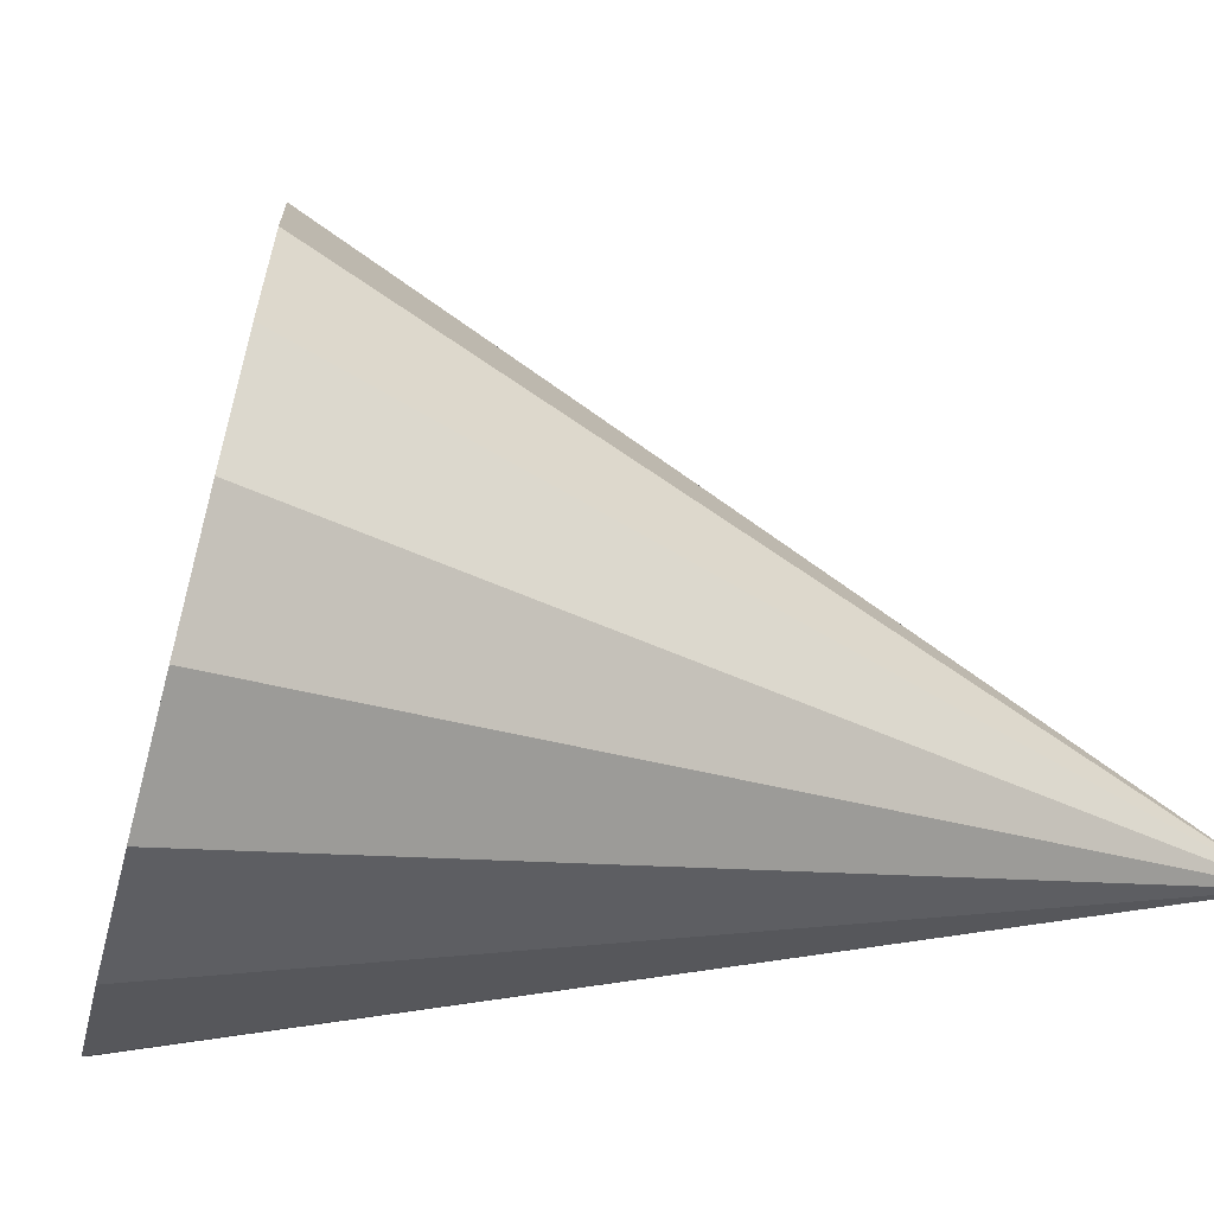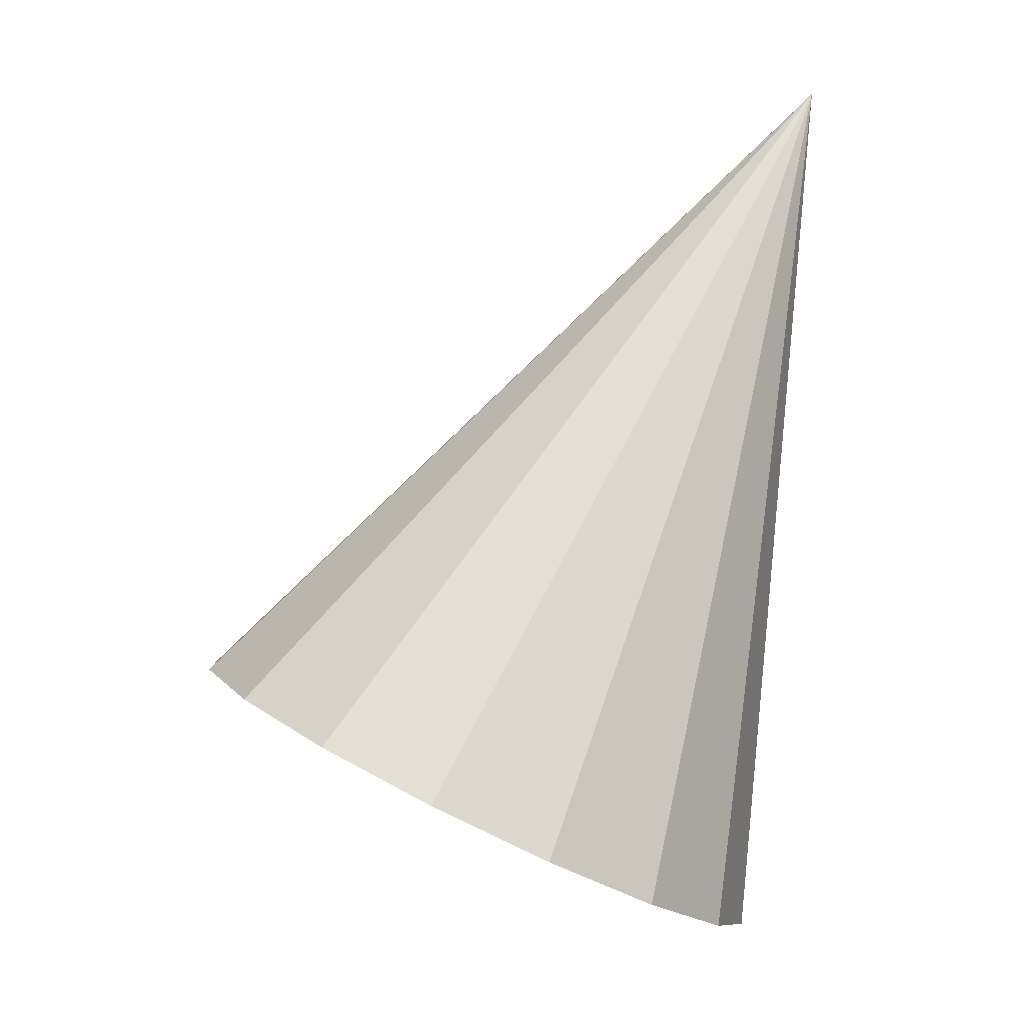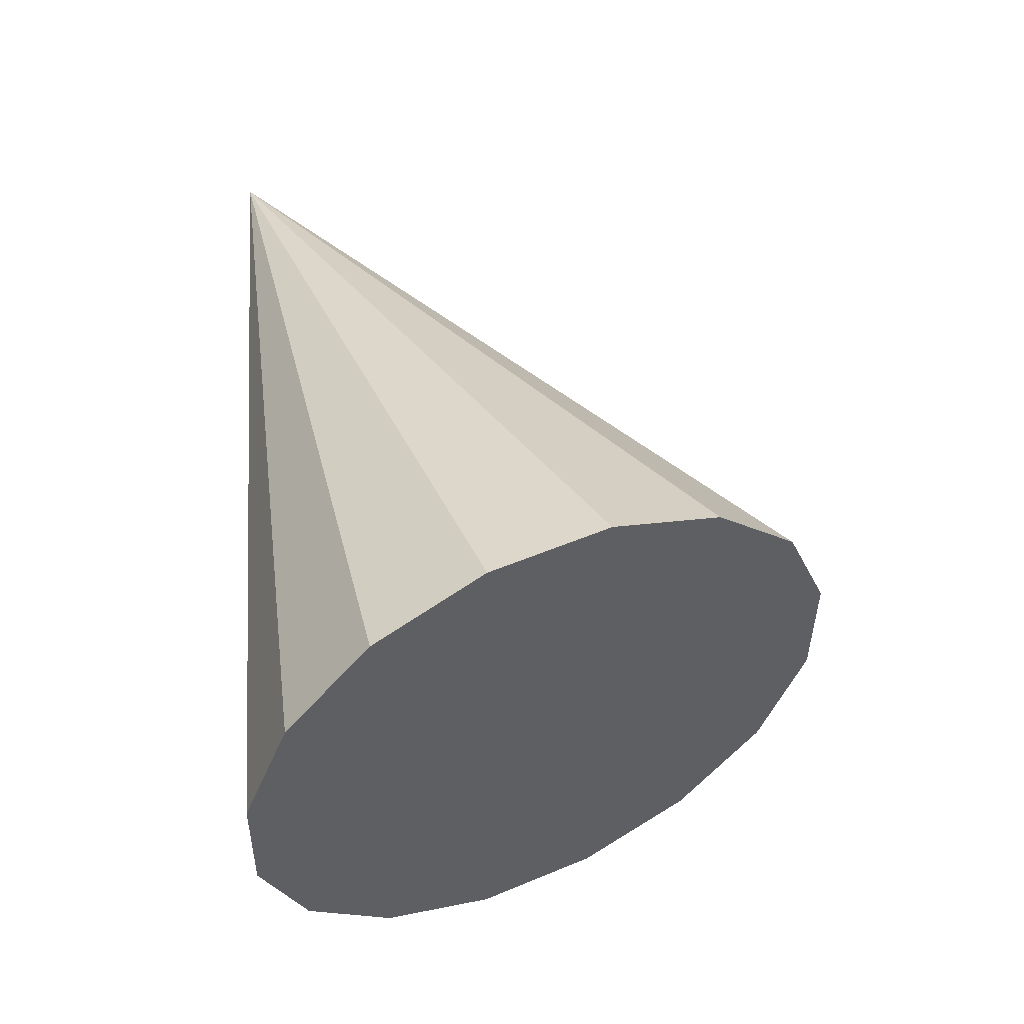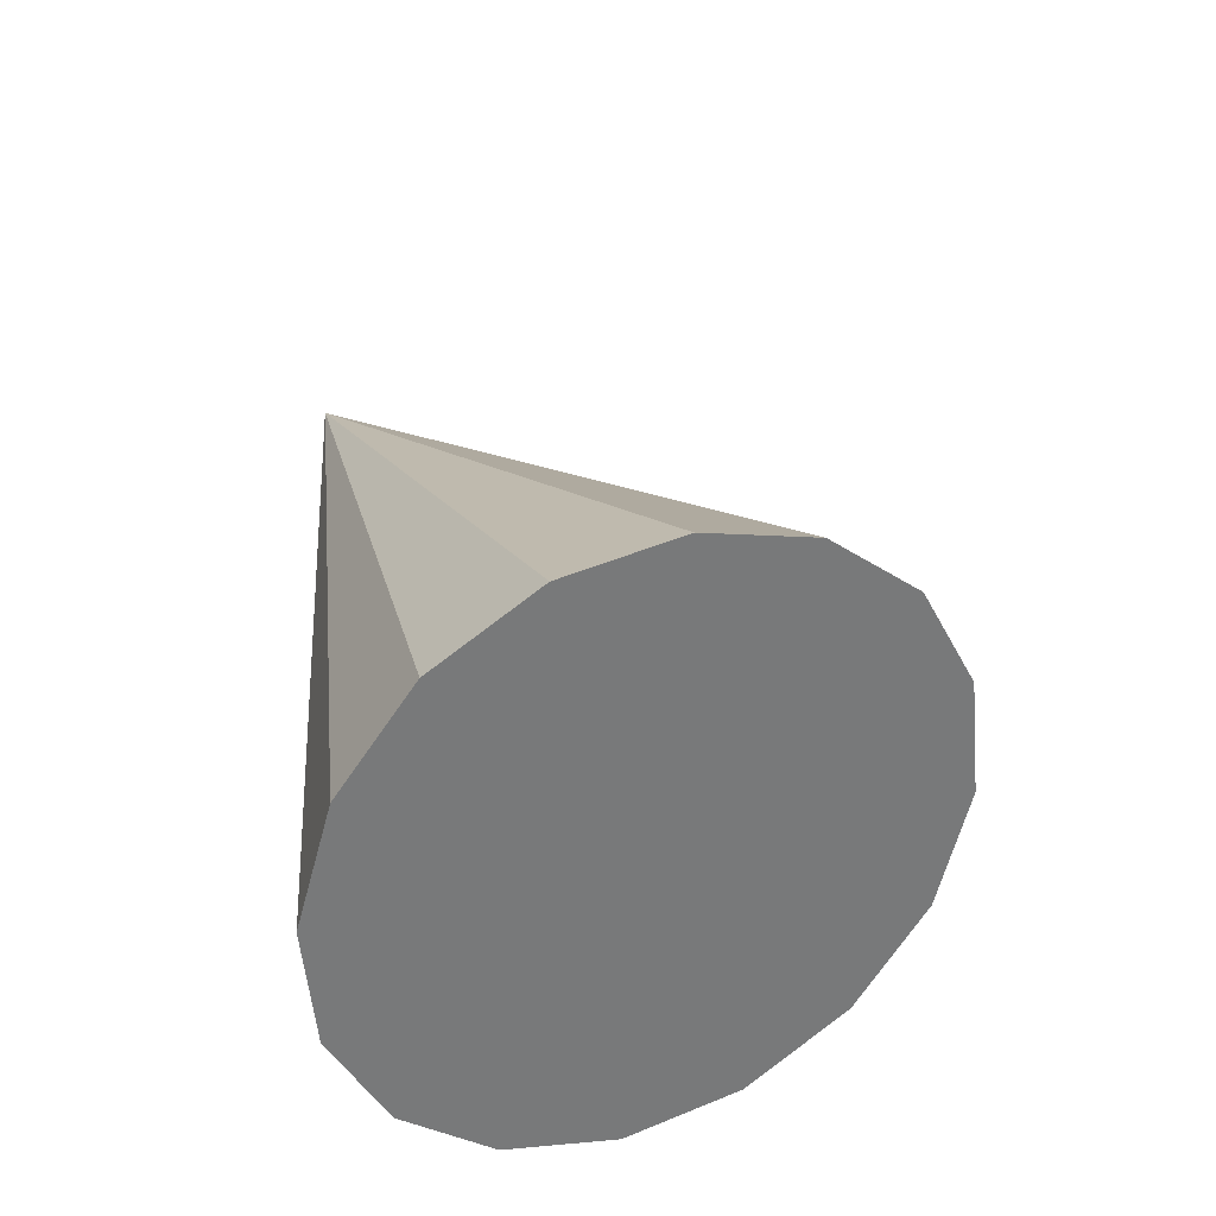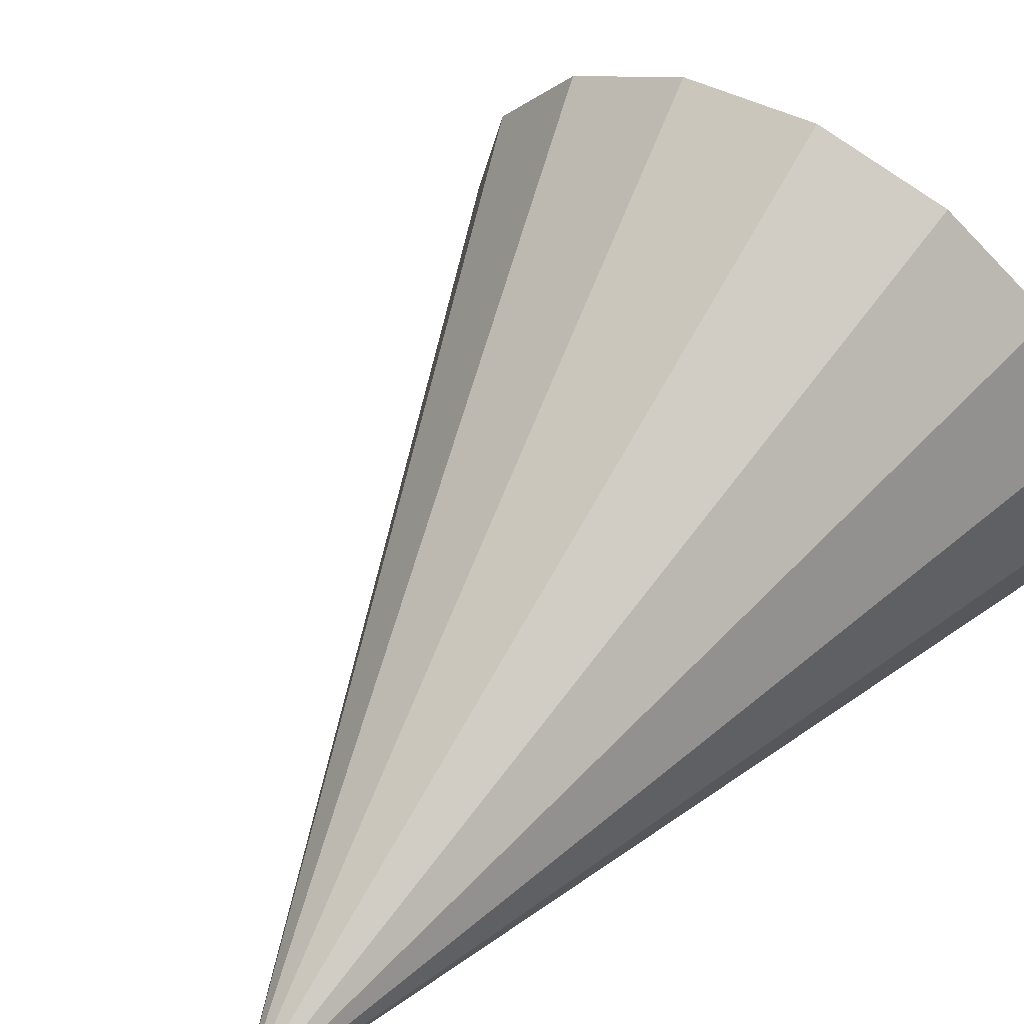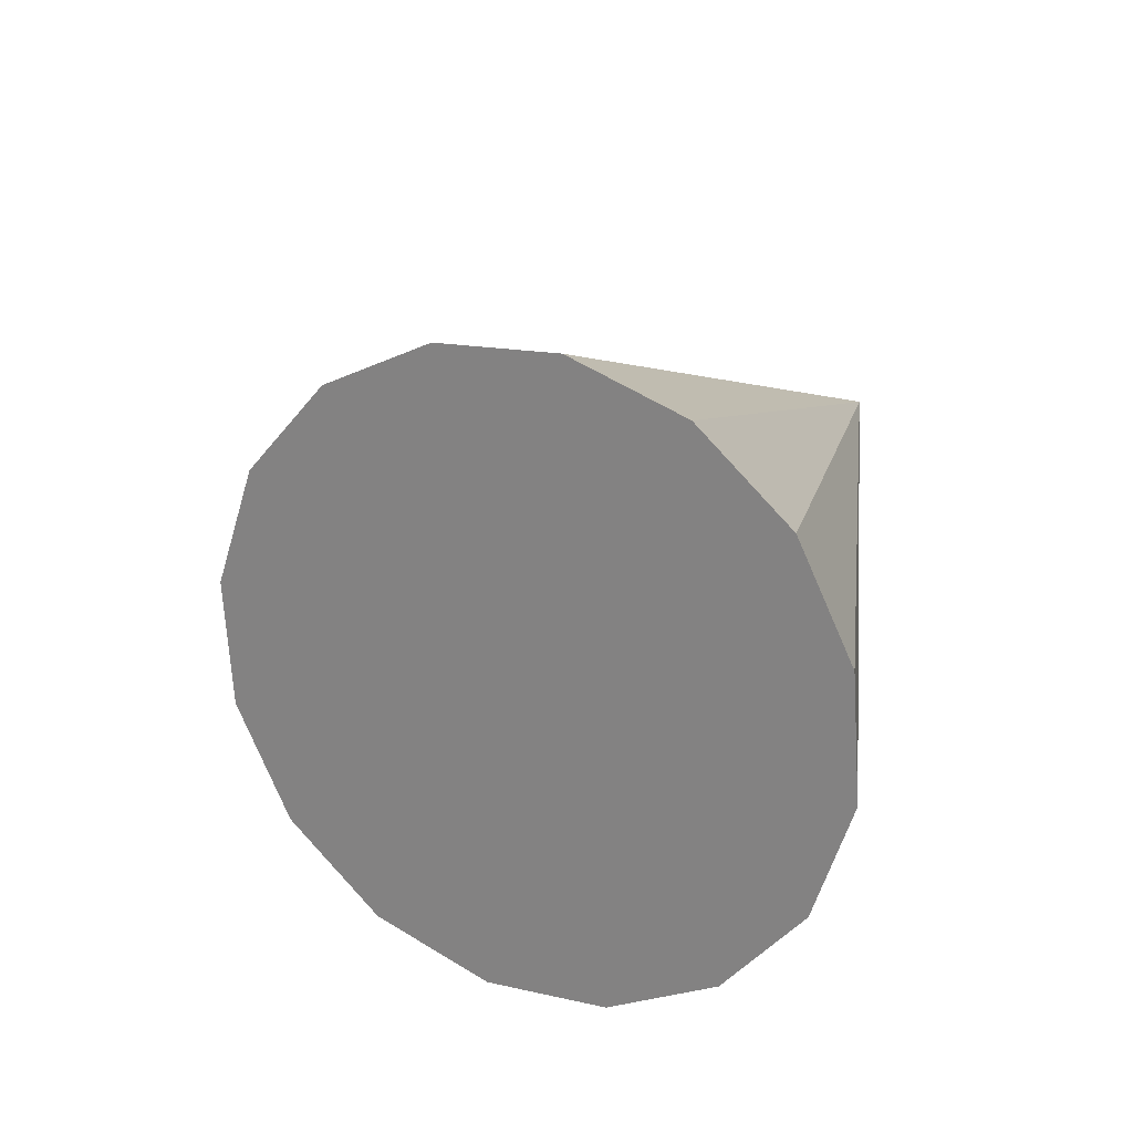
<metadata>
{"format":"obj","ext":"obj","renderer":"f3d","projection":"perspective","resolution":1024,"background":"white","views":[{"elev":-35.9,"azim":-76.8,"up":"+Y"},{"elev":-8.5,"azim":-1.7,"up":"+Z"},{"elev":-48.0,"azim":140.8,"up":"+Z"},{"elev":-44.9,"azim":-172.7,"up":"+Z"},{"elev":50.8,"azim":58.6,"up":"+Y"},{"elev":-67.4,"azim":-14.6,"up":"+Z"}]}
</metadata>
<code>
o Cone.001_Cone.1841
v -1.029 -0.2608 1.26
v -0.7628 -0.2317 1.134
v -0.5129 -0.3166 1.001
v -0.3175 -0.5024 0.8799
v -0.2063 -0.7609 0.7892
v -0.1962 -1.053 0.7428
v -0.2889 -1.334 0.7479
v -0.47 -1.56 0.8036
v -0.7122 -1.699 0.9015
v -0.9785 -1.728 1.027
v -1.228 -1.643 1.16
v -0.004435 -1.233 2.865
v -1.424 -1.457 1.281
v -1.535 -1.199 1.372
v -1.545 -0.907 1.418
v -1.452 -0.6262 1.413
v -1.271 -0.3993 1.357
f 1 12 2
f 2 12 3
f 3 12 4
f 4 12 5
f 5 12 6
f 6 12 7
f 7 12 8
f 8 12 9
f 9 12 10
f 10 12 11
f 11 12 13
f 13 12 14
f 14 12 15
f 15 12 16
f 16 12 17
f 17 12 1
f 17 4 8
f 17 1 2
f 2 3 4
f 4 5 6
f 6 7 4
f 7 8 4
f 8 9 13
f 9 10 13
f 10 11 13
f 13 14 15
f 15 16 17
f 17 2 4
f 13 15 8
f 15 17 8

</code>
